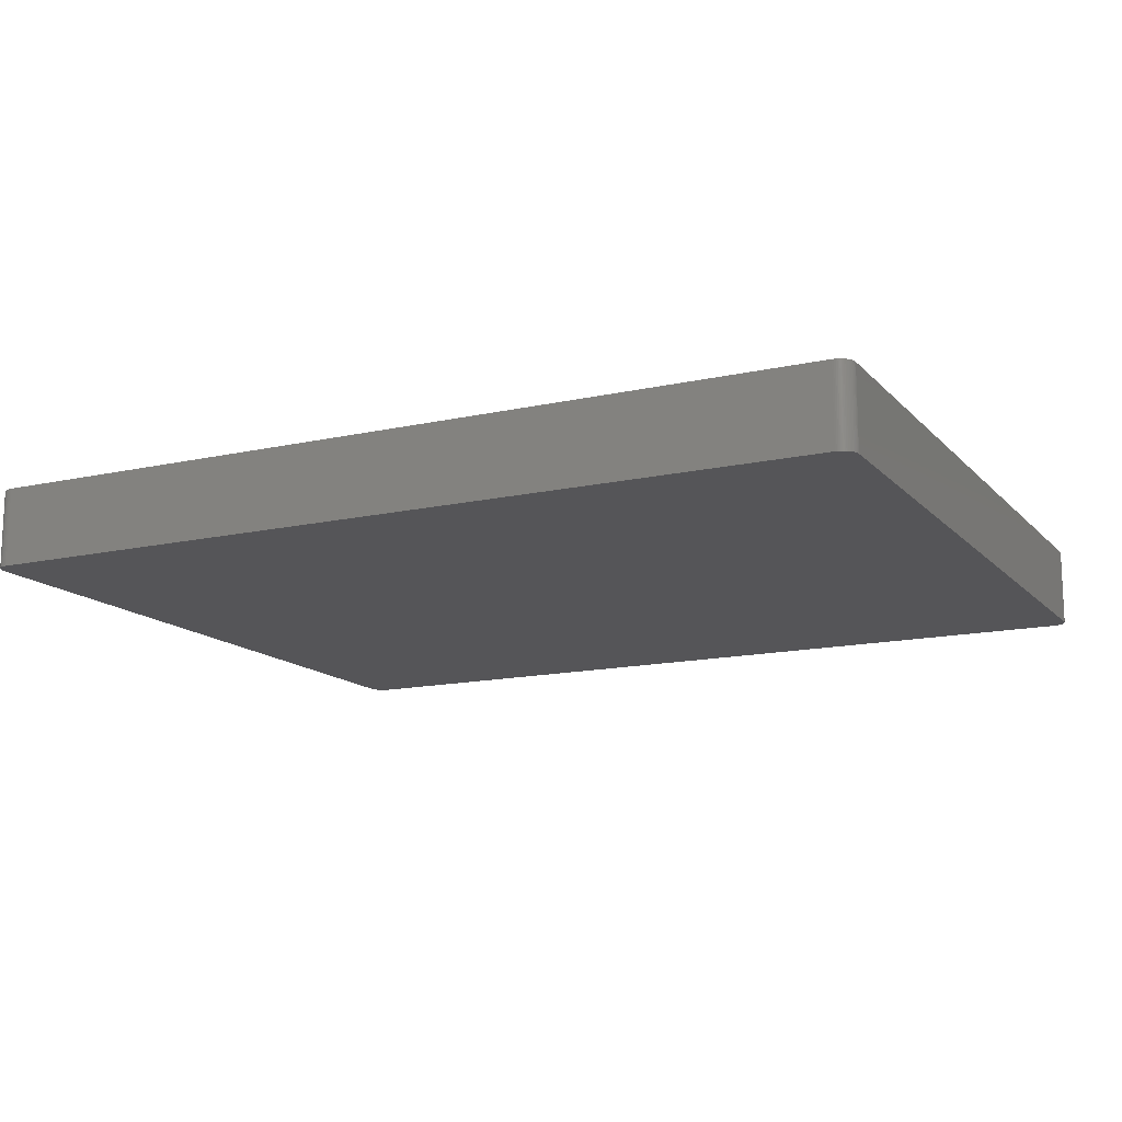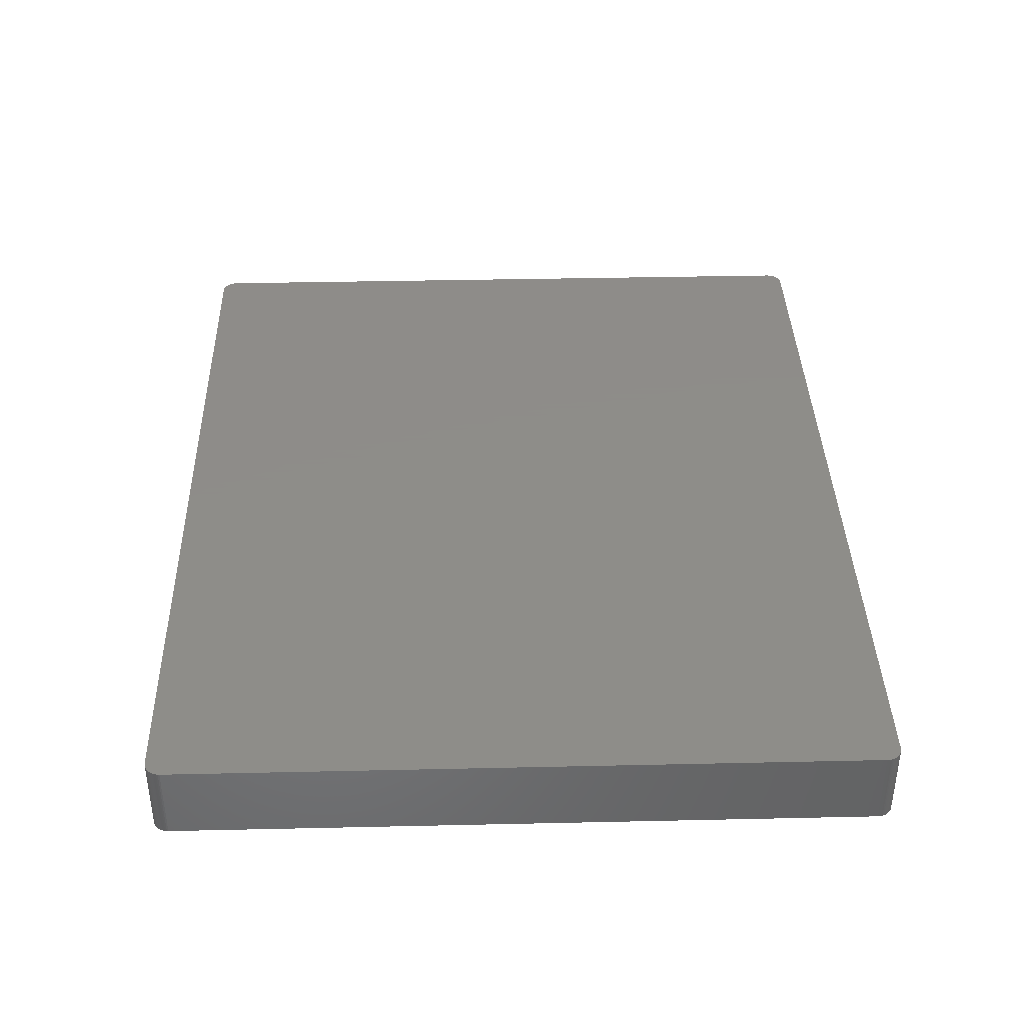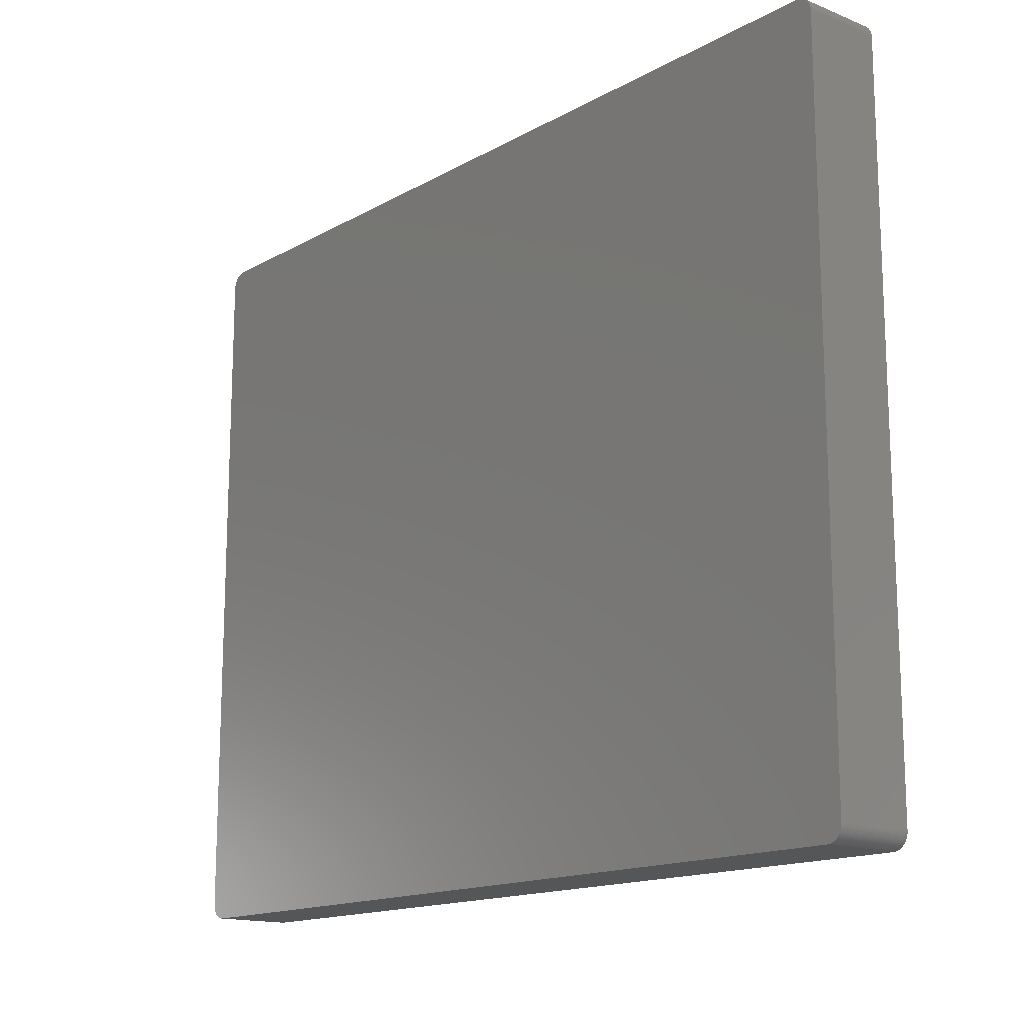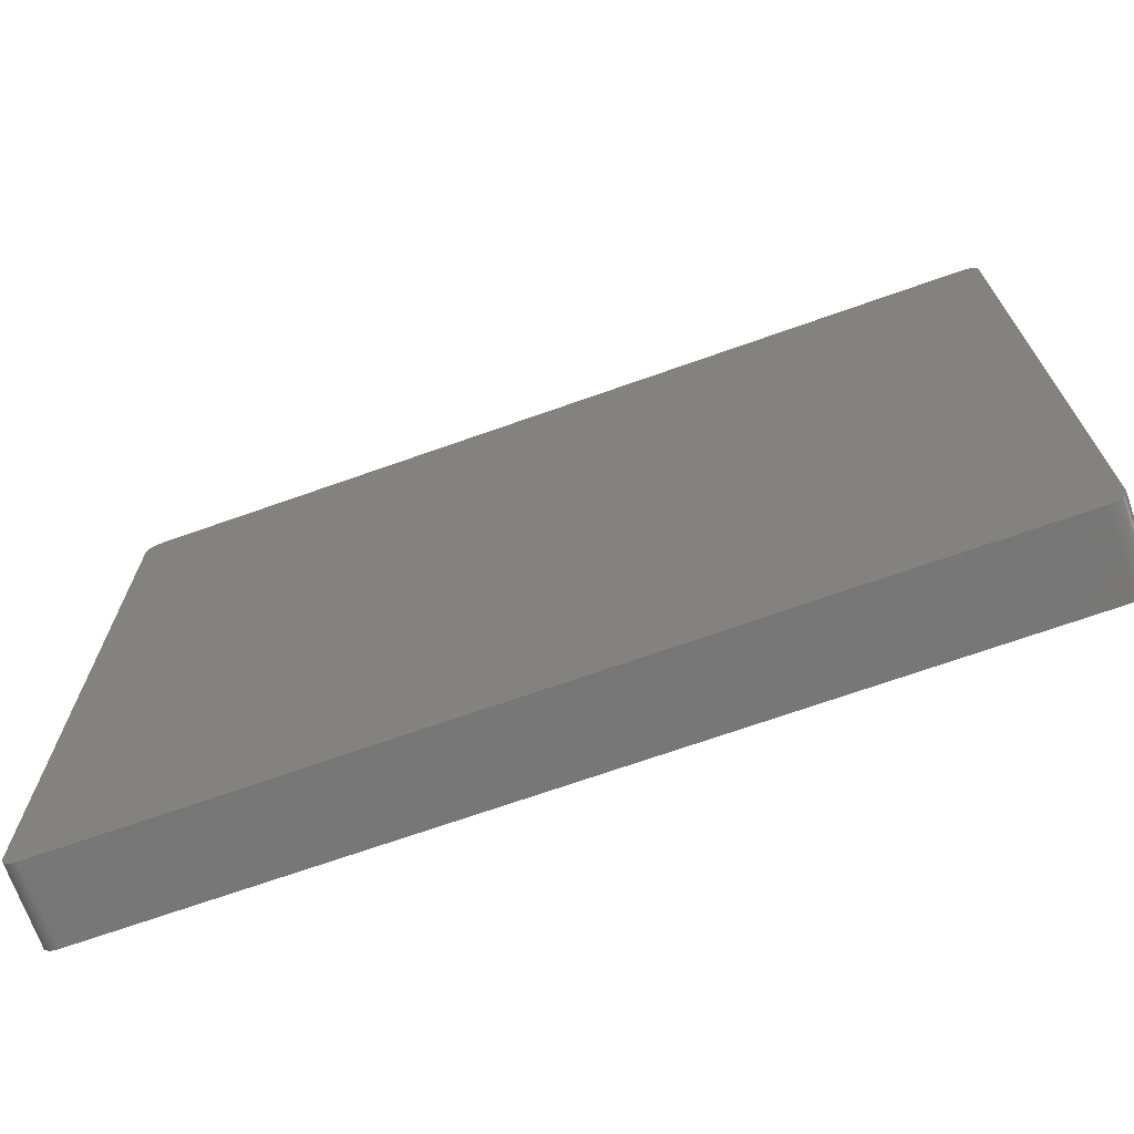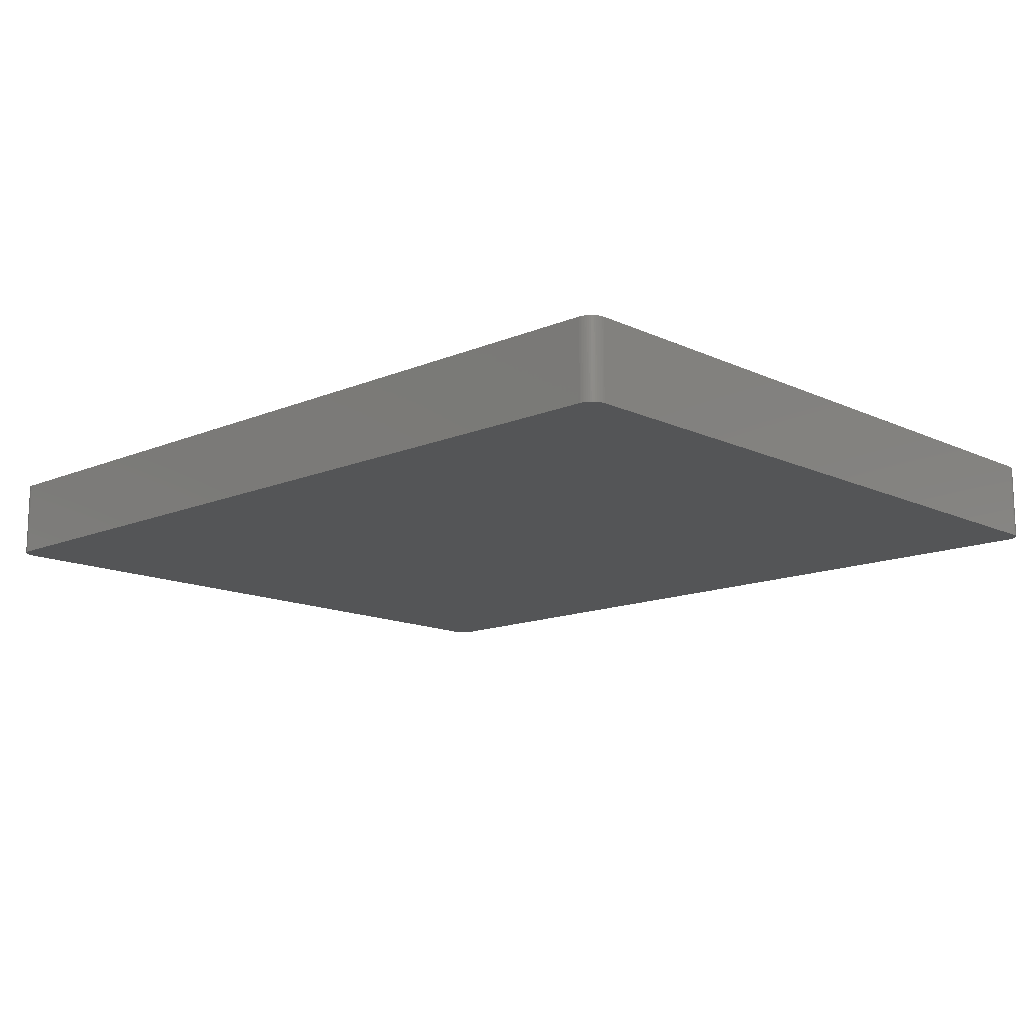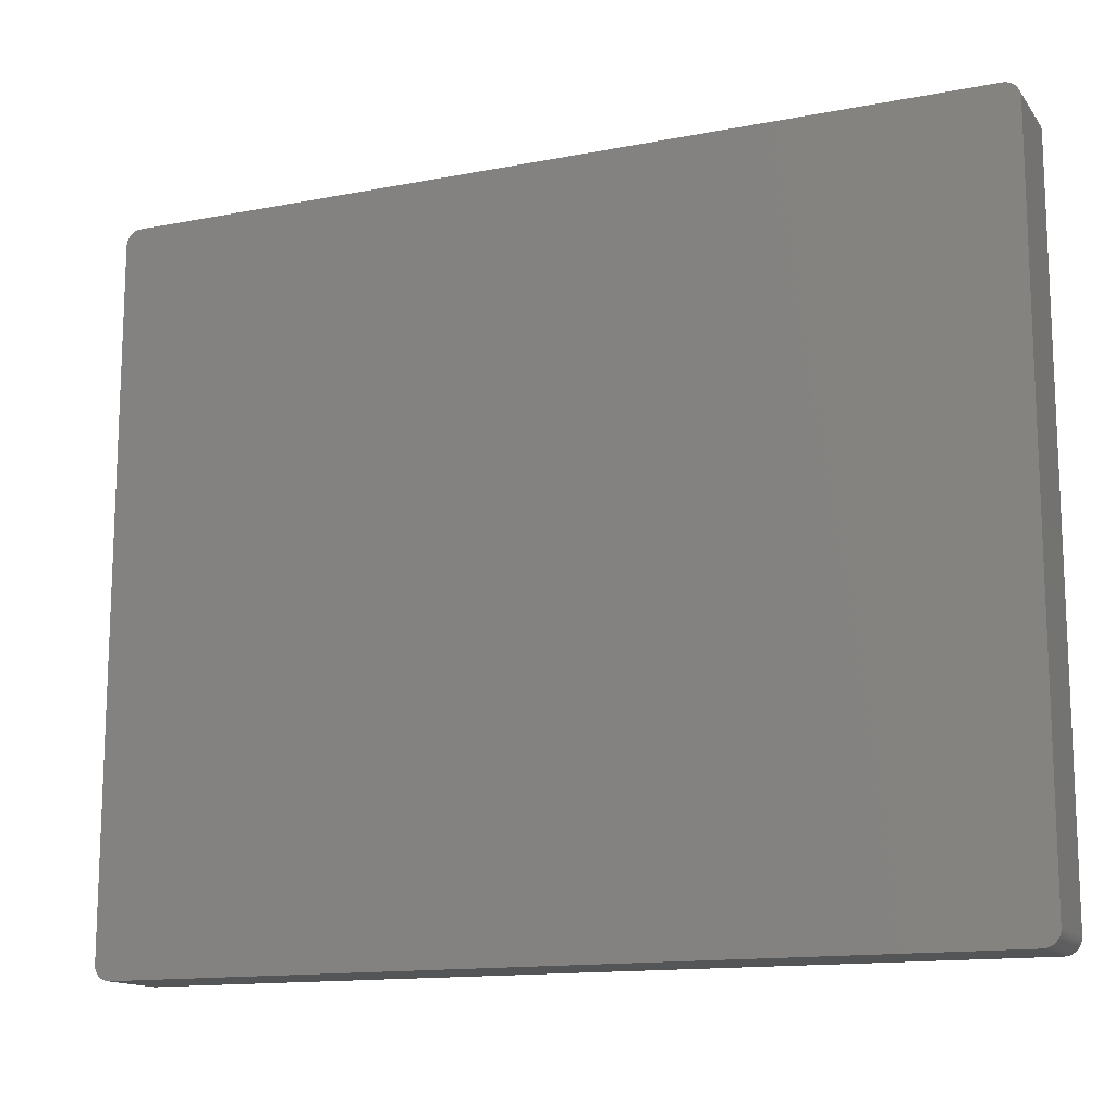
<metadata>
{"format":"stl","ext":"stl","renderer":"f3d","projection":"perspective","resolution":1024,"background":"white","views":[{"elev":-14.2,"azim":-153.6,"up":"+Z"},{"elev":38.4,"azim":88.4,"up":"+Z"},{"elev":-15.1,"azim":49.7,"up":"+Y"},{"elev":-70.1,"azim":19.5,"up":"+Y"},{"elev":-13.7,"azim":-136.4,"up":"+Z"},{"elev":-13.9,"azim":23.3,"up":"+Y"}]}
</metadata>
<code>
# stl→obj: 150 verts, 296 faces
v 71.36 56.39 1.27
v 71.37 56.13 6.35
v 71.37 56.13 -1.27
v 69.02 58.67 -6.35
v 69.28 58.64 -6.35
v 69.76 58.5 -6.35
v 71.26 56.88 -6.35
v 71.17 57.12 -1.27
v 71.17 57.12 6.35
v 70.93 57.56 6.35
v 70.61 57.95 6.35
v 71.26 56.88 6.35
v 71.32 56.64 6.35
v 66.81 57.67 6.35
v -69.4 58.61 6.35
v 70.42 58.12 -6.35
v 70.78 57.77 6.35
v 68.77 58.67 1.27
v 69.02 58.67 6.35
v -71.37 56.26 6.35
v -71.37 -56.26 -6.35
v -71.37 -56.26 6.35
v -68.9 -58.67 6.35
v 69.76 58.5 1.27
v 69.99 58.39 -6.35
v 68.77 58.67 -6.35
v -68.9 58.67 -6.35
v 71.06 57.35 1.27
v 69.28 58.64 6.35
v -71 57.46 -6.35
v 70.93 57.56 -6.35
v 70.42 58.12 6.35
v -68.9 58.67 6.35
v 71.32 56.64 -1.27
v 71.06 57.35 6.35
v 71.17 57.12 -6.35
v 71.06 57.35 -6.35
v 69.52 58.58 -6.35
v 69.52 58.58 6.35
v -70.51 -58.04 6.35
v 70.42 -58.12 -6.35
v -68.9 -58.67 -6.35
v 70.21 58.27 6.35
v 70.21 58.27 -6.35
v 70.78 57.77 -6.35
v 70.61 57.95 -6.35
v 68.77 58.67 6.35
v 69.99 58.39 6.35
v -70.1 58.33 -6.35
v -69.15 58.65 1.27
v 71.36 56.39 -1.27
v 70.42 -58.12 6.35
v 68.77 -58.67 -6.35
v 68.77 -58.67 6.35
v 69.76 58.5 6.35
v -70.51 58.04 -6.35
v -69.4 58.61 -6.35
v -70.7 57.86 -6.35
v -70.7 57.86 6.35
v -69.15 58.65 6.35
v 71.37 -56.13 6.35
v -71 57.46 6.35
v -71.22 57 6.35
v -69.64 -58.54 6.35
v -69.15 -58.65 -6.35
v -69.4 -58.61 -6.35
v -71.35 -56.51 6.35
v 71.37 -56.13 -6.35
v 71.17 -57.12 -6.35
v 70.61 -57.95 1.27
v 69.76 -58.5 6.35
v -70.32 58.2 1.27
v -70.32 58.2 6.35
v -69.15 58.65 -6.35
v 71.36 56.39 6.35
v -70.51 -58.04 -6.35
v -70.32 -58.2 1.27
v -69.4 -58.61 6.35
v -71.37 56.26 -6.35
v -71.12 -57.24 -6.35
v -71.12 -57.24 6.35
v -70.86 -57.67 6.35
v 71.32 56.64 -6.35
v 71.17 -57.12 6.35
v 71.32 -56.64 6.35
v 69.02 -58.67 6.35
v 69.76 -58.5 -6.35
v 69.99 -58.39 6.35
v -70.32 58.2 -6.35
v -70.86 57.67 -6.35
v -71.22 57 -6.35
v -71.12 57.24 -6.35
v -69.88 58.45 -6.35
v -69.64 58.54 -6.35
v -69.64 58.54 6.35
v -69.88 58.45 6.35
v 71.37 56.13 -6.35
v -69.64 -58.54 -6.35
v -69.15 -58.65 6.35
v -71.35 56.51 -6.35
v -70.32 -58.2 -6.35
v -70.1 -58.33 6.35
v -69.88 -58.45 6.35
v -71 -57.46 6.35
v -71.3 -56.76 6.35
v -71.22 -57 6.35
v -71.35 -56.51 -6.35
v -71 -57.46 -6.35
v -70.7 -57.86 -6.35
v -70.86 -57.67 -6.35
v 71.36 56.39 -6.35
v 71.32 -56.64 -6.35
v 70.78 -57.77 1.27
v 70.78 -57.77 6.35
v 71.26 -56.88 -6.35
v 71.36 -56.39 6.35
v 69.28 -58.64 6.35
v 69.52 -58.58 6.35
v 69.02 -58.67 -6.35
v 70.21 -58.27 6.35
v 70.21 -58.27 -6.35
v 69.99 -58.39 -6.35
v -70.1 58.33 6.35
v -70.86 57.67 6.35
v -69.64 58.54 1.27
v -69.88 58.45 1.27
v -71.3 56.76 -6.35
v -71.12 57.24 6.35
v -70.1 -58.33 -6.35
v -70.32 -58.2 6.35
v -69.88 -58.45 -6.35
v -71.3 -56.76 -6.35
v -71.22 -57 -6.35
v -70.7 -57.86 6.35
v 70.61 -57.95 -6.35
v 70.93 -57.56 1.27
v 71.06 -57.35 -6.35
v 71.06 -57.35 1.27
v 70.61 -57.95 6.35
v 71.36 -56.39 -6.35
v 69.28 -58.64 -6.35
v 69.52 -58.58 -6.35
v -70.51 58.04 6.35
v -71.3 56.76 6.35
v -71.35 56.51 6.35
v 71.26 -56.88 6.35
v 70.78 -57.77 -6.35
v 71.06 -57.35 6.35
v 70.93 -57.56 6.35
v 70.93 -57.56 -6.35
f 1 2 3
f 4 5 6
f 7 8 9
f 9 10 11
f 12 13 7
f 14 15 12
f 4 16 7
f 10 17 11
f 14 11 15
f 18 19 4
f 20 21 22
f 15 23 13
f 24 25 6
f 12 9 14
f 15 13 12
f 18 26 27
f 7 9 12
f 9 8 28
f 11 29 15
f 4 19 29
f 7 30 4
f 15 22 23
f 16 31 7
f 16 32 11
f 4 6 16
f 18 27 33
f 13 34 7
f 1 34 13
f 9 11 14
f 9 35 10
f 7 36 8
f 31 37 7
f 5 38 6
f 29 39 5
f 30 27 4
f 29 33 15
f 22 40 23
f 7 41 42
f 43 44 25
f 6 25 16
f 31 10 28
f 31 45 10
f 16 45 31
f 45 46 11
f 28 37 31
f 8 37 28
f 29 5 4
f 11 39 29
f 19 47 33
f 29 19 33
f 24 48 25
f 6 39 24
f 30 49 27
f 27 50 33
f 1 51 34
f 23 52 13
f 15 20 22
f 7 42 30
f 41 53 42
f 42 54 23
f 48 55 39
f 11 43 39
f 28 35 9
f 10 35 28
f 45 17 10
f 11 17 45
f 16 46 45
f 11 46 16
f 37 36 7
f 8 36 37
f 18 47 19
f 33 47 18
f 39 38 5
f 6 38 39
f 4 26 18
f 27 26 4
f 30 56 49
f 49 57 27
f 56 58 59
f 50 60 33
f 3 2 61
f 52 61 13
f 15 62 20
f 42 21 30
f 62 63 20
f 40 64 23
f 42 65 66
f 21 67 22
f 68 69 41
f 41 70 52
f 54 71 52
f 23 54 52
f 43 32 16
f 11 32 43
f 16 44 43
f 25 44 16
f 43 48 39
f 25 48 43
f 72 73 49
f 15 73 62
f 50 57 15
f 57 74 27
f 15 60 50
f 33 60 15
f 7 68 41
f 3 51 1
f 13 75 1
f 61 2 13
f 76 77 40
f 64 78 23
f 21 79 30
f 20 79 21
f 76 80 21
f 42 76 21
f 81 82 40
f 22 81 40
f 51 83 34
f 61 68 3
f 84 85 61
f 52 84 61
f 53 86 54
f 42 53 54
f 87 88 71
f 71 88 52
f 24 55 48
f 39 55 24
f 56 73 72
f 56 89 49
f 62 90 30
f 91 92 30
f 49 93 94
f 15 95 96
f 50 74 57
f 27 74 50
f 3 97 51
f 68 97 3
f 2 75 13
f 1 75 2
f 64 98 78
f 78 99 23
f 79 91 30
f 20 100 79
f 76 101 77
f 42 98 76
f 102 103 64
f 40 102 64
f 80 104 81
f 22 105 81
f 105 106 81
f 21 107 67
f 80 108 104
f 76 109 110
f 7 97 68
f 51 111 83
f 68 112 69
f 113 114 70
f 112 115 69
f 85 116 61
f 117 118 71
f 54 117 71
f 53 119 86
f 41 87 53
f 52 120 41
f 41 121 122
f 72 89 56
f 49 89 72
f 49 123 96
f 15 96 73
f 90 124 59
f 30 90 56
f 57 125 15
f 125 94 126
f 78 66 99
f 23 99 42
f 63 92 91
f 91 127 63
f 63 128 92
f 30 92 62
f 79 127 91
f 79 100 127
f 98 66 78
f 42 66 98
f 98 129 76
f 102 130 77
f 129 131 103
f 64 103 98
f 132 133 106
f 22 67 105
f 80 132 21
f 81 106 80
f 105 132 106
f 67 132 105
f 76 110 80
f 81 104 82
f 40 134 76
f 104 110 82
f 82 134 40
f 110 134 82
f 7 83 97
f 34 83 7
f 41 135 70
f 136 137 138
f 84 138 69
f 69 135 41
f 52 114 84
f 114 139 70
f 112 140 116
f 61 116 68
f 141 142 118
f 54 86 117
f 87 141 53
f 71 118 87
f 117 141 118
f 86 141 117
f 87 122 88
f 41 122 87
f 88 120 52
f 122 120 88
f 126 96 125
f 49 96 126
f 73 59 62
f 73 143 59
f 57 94 125
f 49 94 57
f 62 128 63
f 92 128 62
f 63 144 20
f 127 144 63
f 100 145 144
f 127 100 144
f 99 65 42
f 66 65 99
f 102 129 103
f 77 129 102
f 40 130 102
f 77 130 40
f 132 107 21
f 67 107 132
f 80 133 132
f 106 133 80
f 110 108 80
f 104 108 110
f 134 109 76
f 110 109 134
f 97 111 51
f 83 111 97
f 138 137 69
f 70 135 113
f 85 112 116
f 85 146 112
f 84 146 85
f 69 146 84
f 113 136 114
f 147 136 113
f 52 139 114
f 70 139 52
f 141 119 53
f 86 119 141
f 87 142 141
f 118 142 87
f 120 121 41
f 122 121 120
f 73 123 49
f 96 123 73
f 125 95 15
f 96 95 125
f 90 58 56
f 59 58 90
f 62 124 90
f 59 124 62
f 56 143 73
f 59 143 56
f 126 93 49
f 94 93 126
f 20 145 100
f 144 145 20
f 129 101 76
f 77 101 129
f 98 131 129
f 103 131 98
f 135 147 113
f 69 147 135
f 68 140 112
f 116 140 68
f 146 115 112
f 69 115 146
f 84 148 138
f 114 148 84
f 148 136 138
f 136 149 114
f 137 150 147
f 69 137 147
f 148 149 136
f 114 149 148
f 136 150 137
f 147 150 136

</code>
